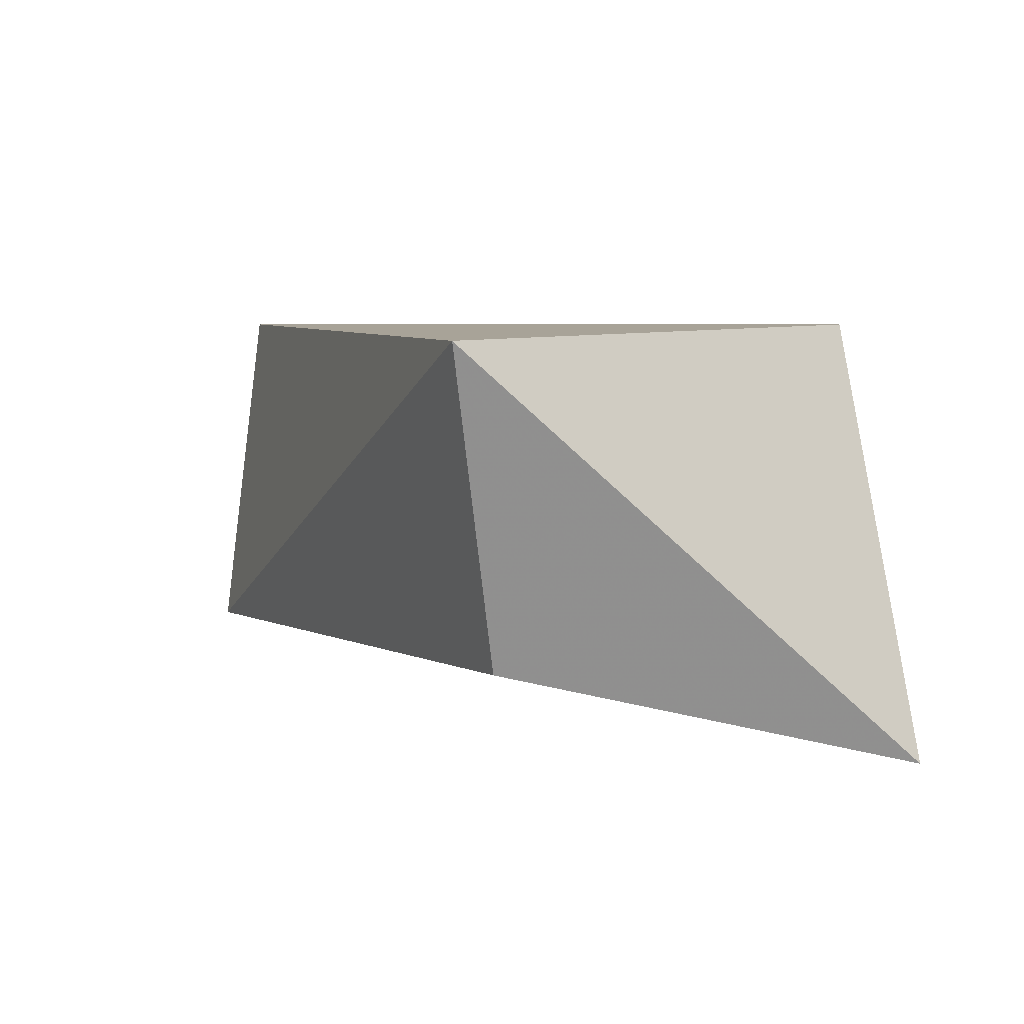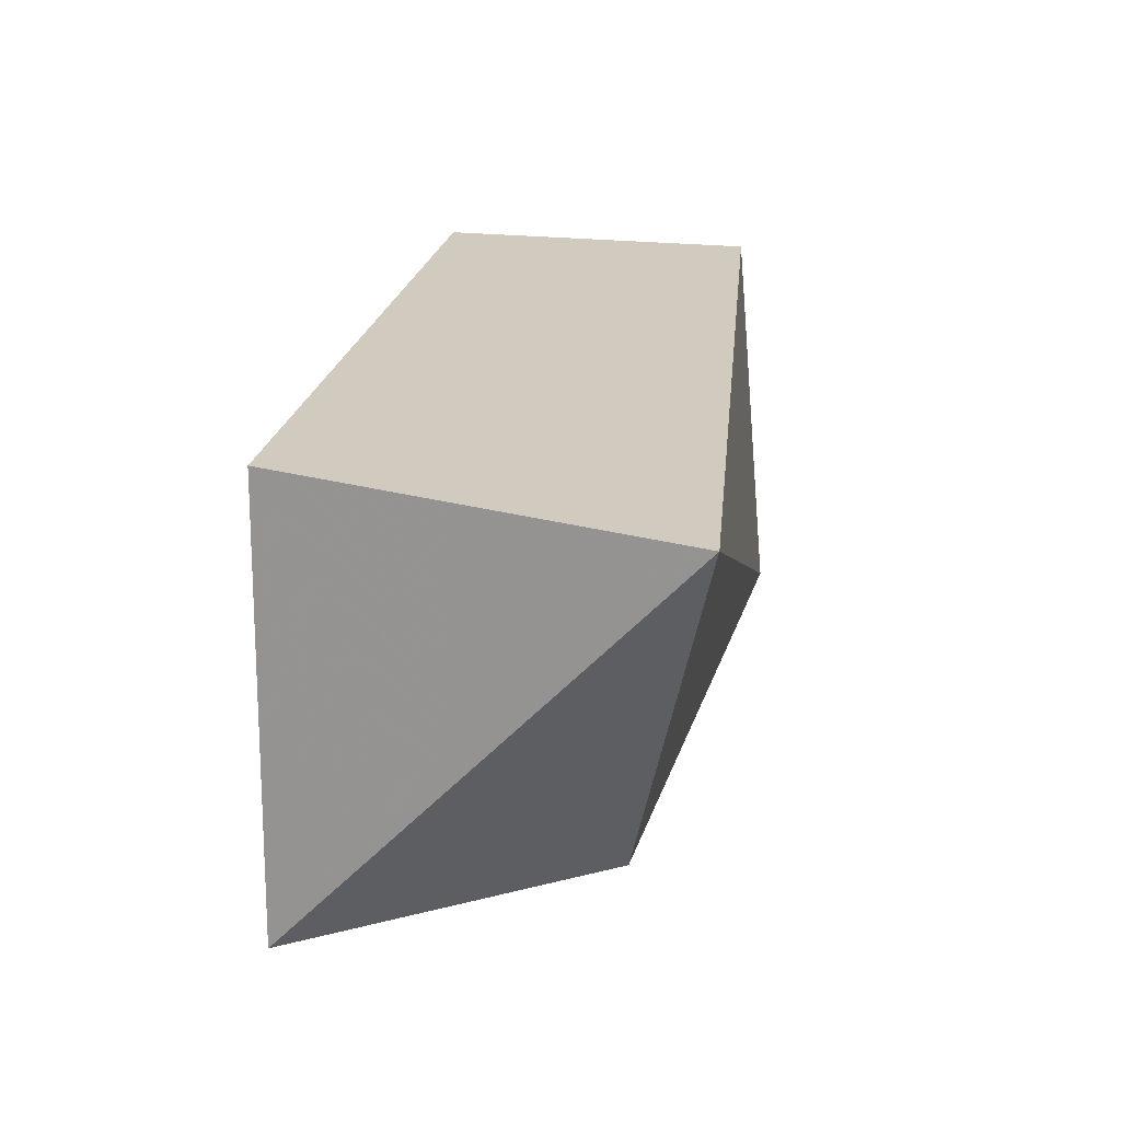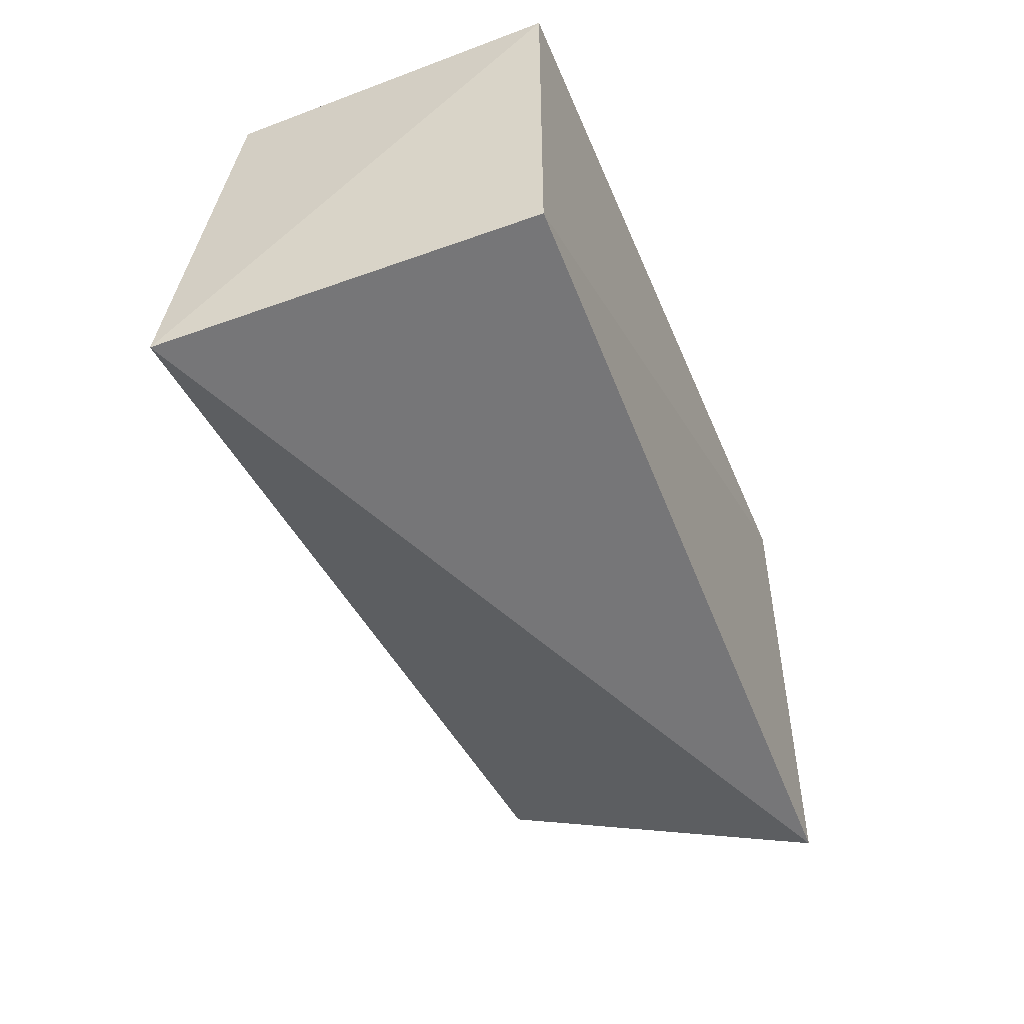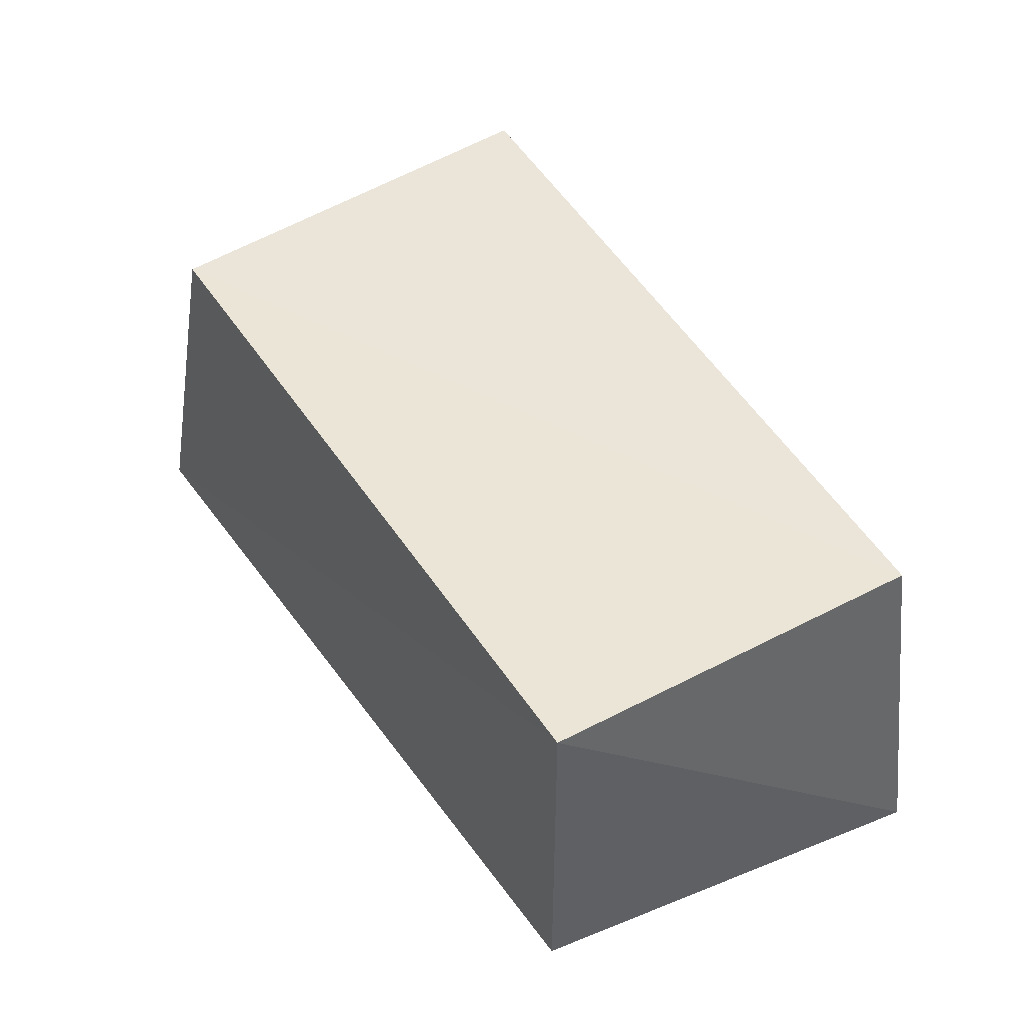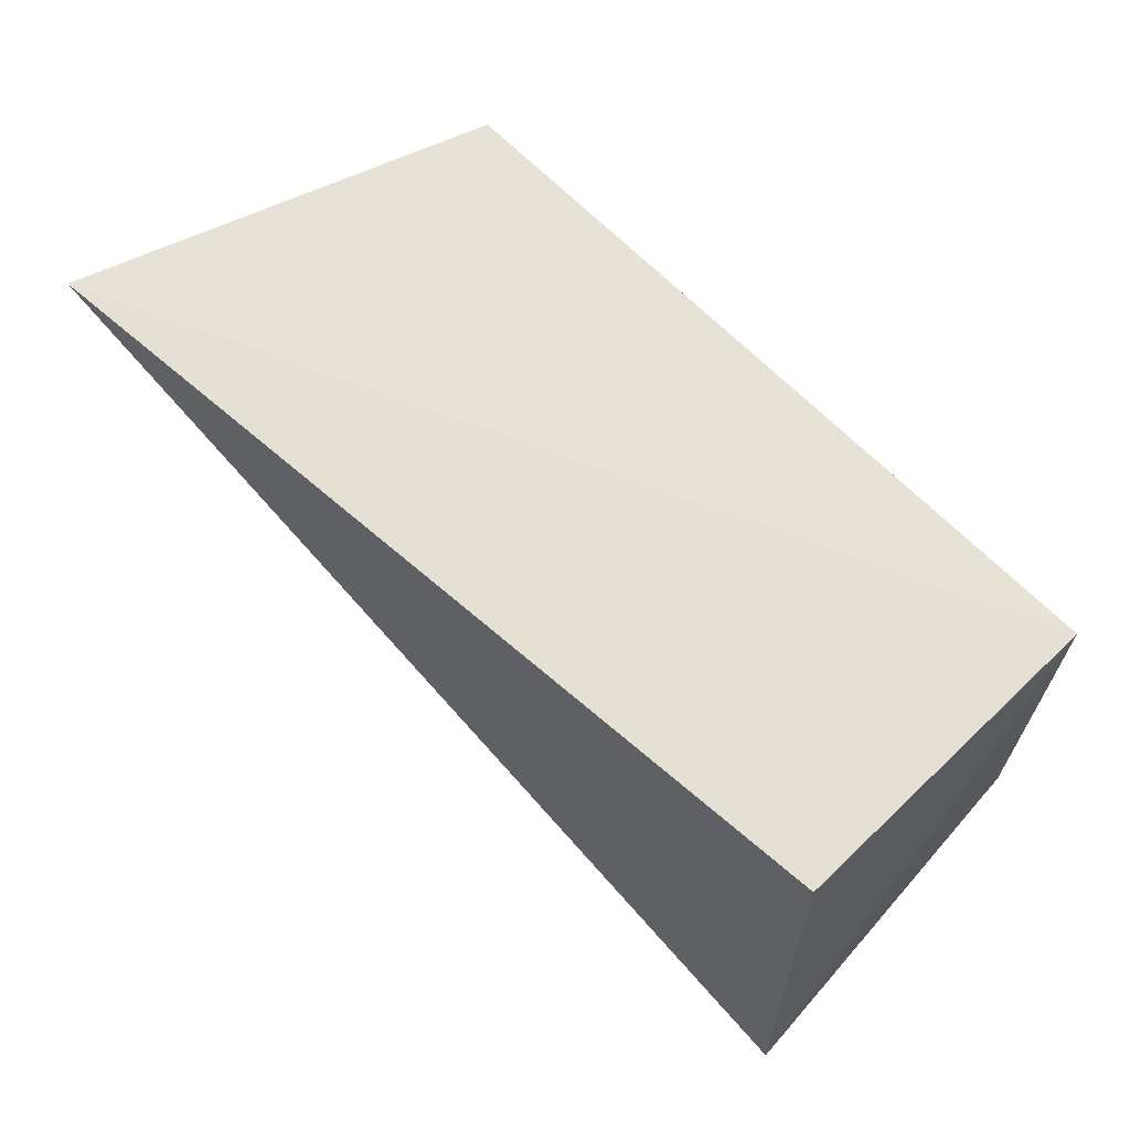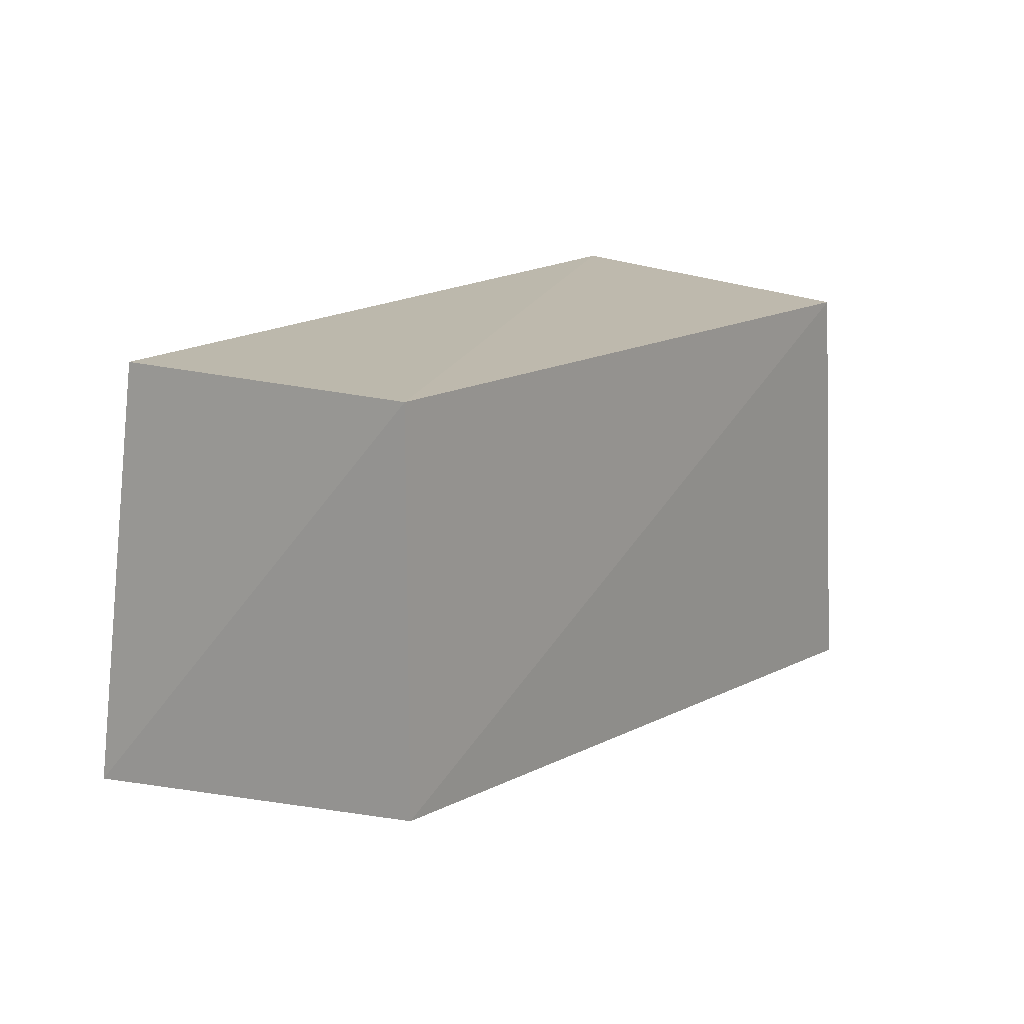
<metadata>
{"format":"obj","ext":"obj","renderer":"f3d","projection":"perspective","resolution":1024,"background":"white","views":[{"elev":5.6,"azim":66.8,"up":"+Z"},{"elev":24.0,"azim":100.6,"up":"+Y"},{"elev":-50.4,"azim":-67.6,"up":"+Y"},{"elev":45.8,"azim":-121.0,"up":"+Z"},{"elev":64.9,"azim":-133.9,"up":"+Y"},{"elev":14.1,"azim":-53.4,"up":"+Y"}]}
</metadata>
<code>
v 0.1753 -0.1677 -0.2399
v 0.1989 -0.005268 -0.3846
v 0.1508 -0.009645 -0.2348
v -0.122 -0.009645 -0.2348
v -0.1321 -0.1603 -0.3688
v -0.122 -0.146 -0.2348
v 0.1455 -0.1414 -0.3531
v -0.122 -0.009645 -0.3561
f 1 2 3
f 3 2 4
f 6 1 3
f 6 3 4
f 6 5 1
f 6 4 5
f 7 5 2
f 7 2 1
f 7 1 5
f 8 5 4
f 8 4 2
f 8 2 5

</code>
